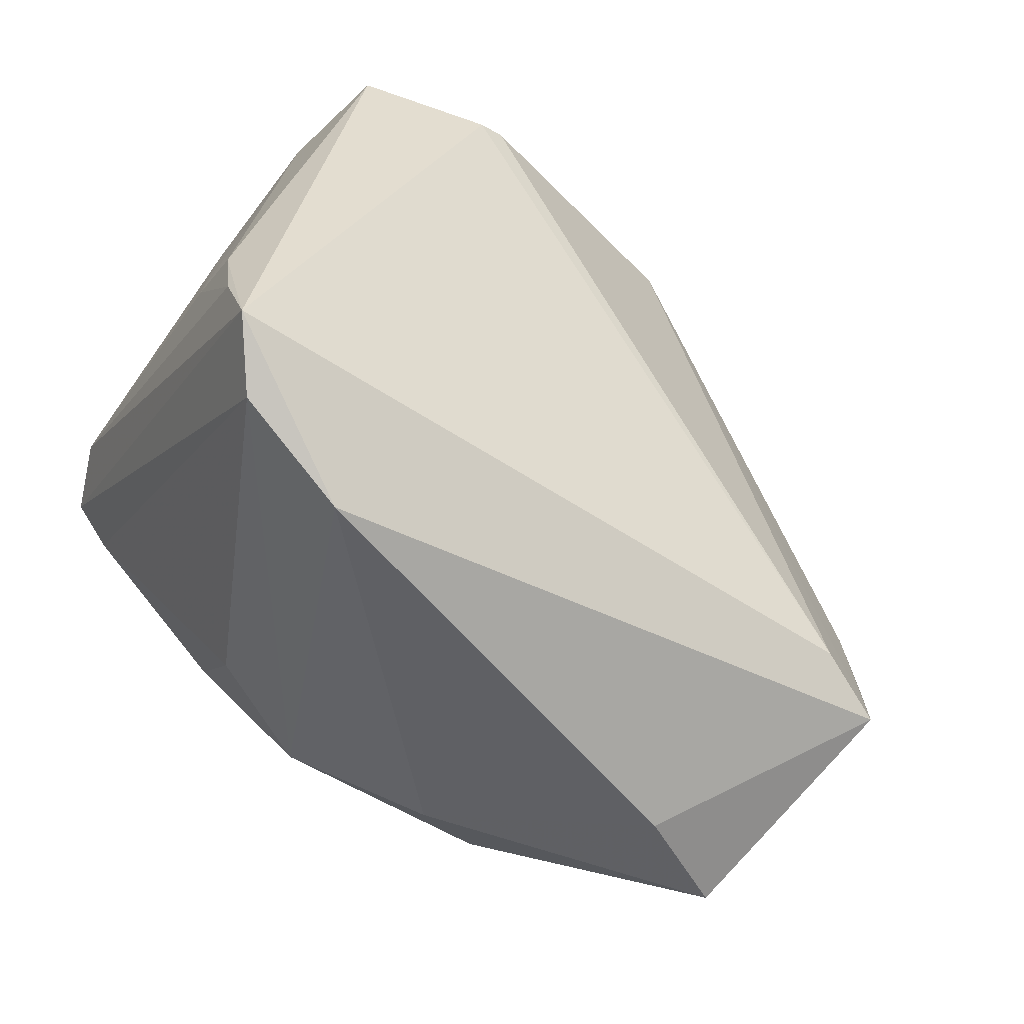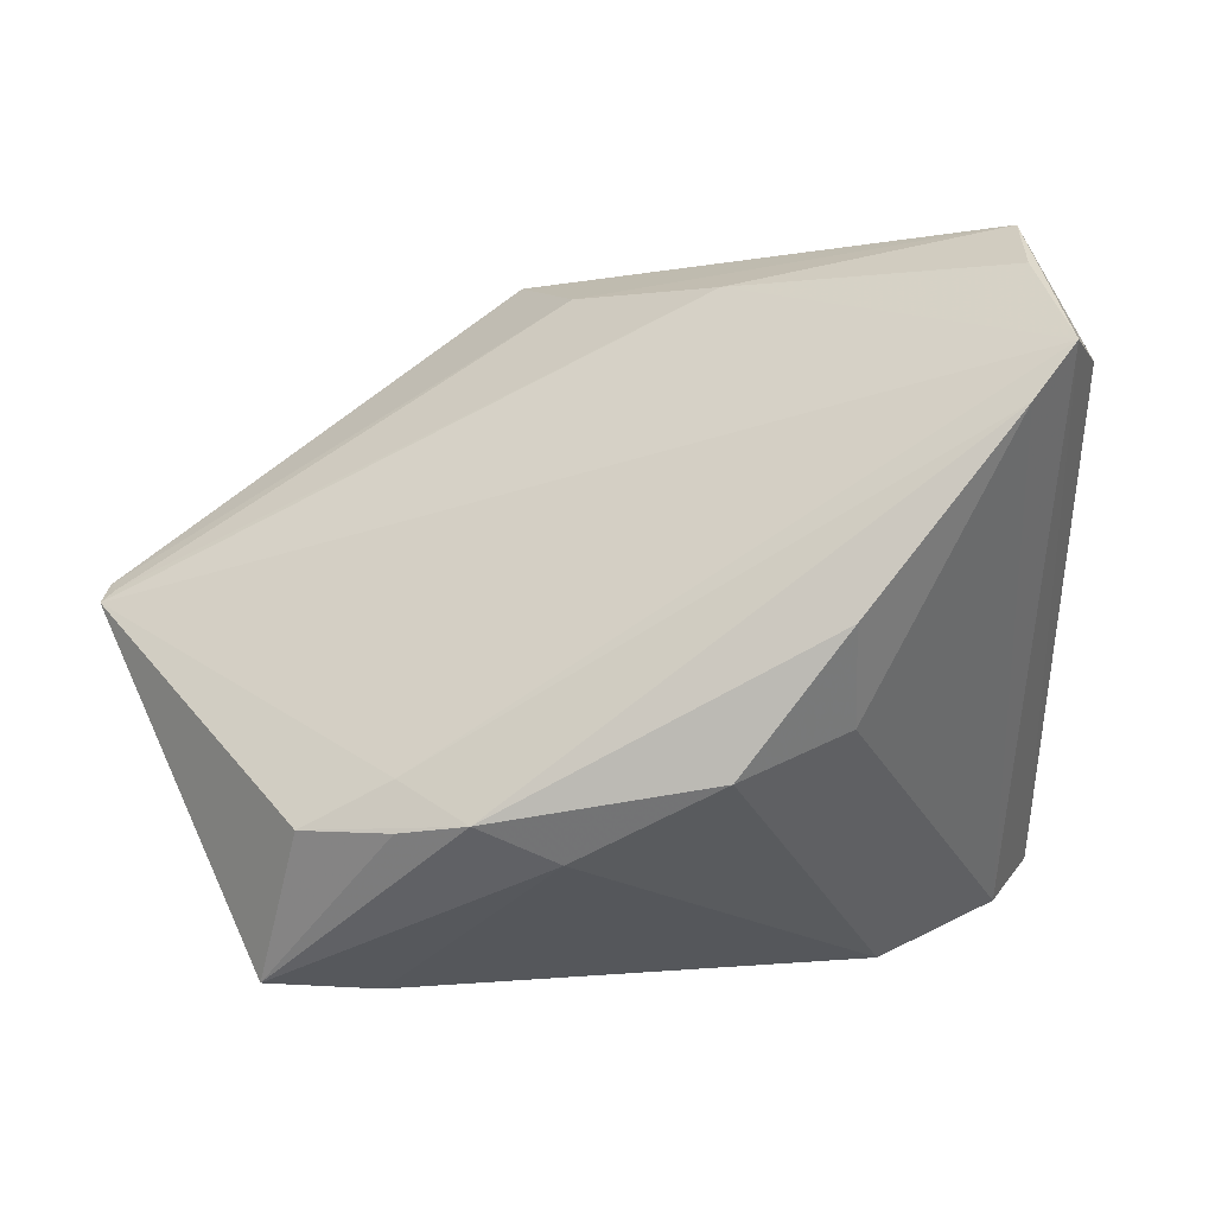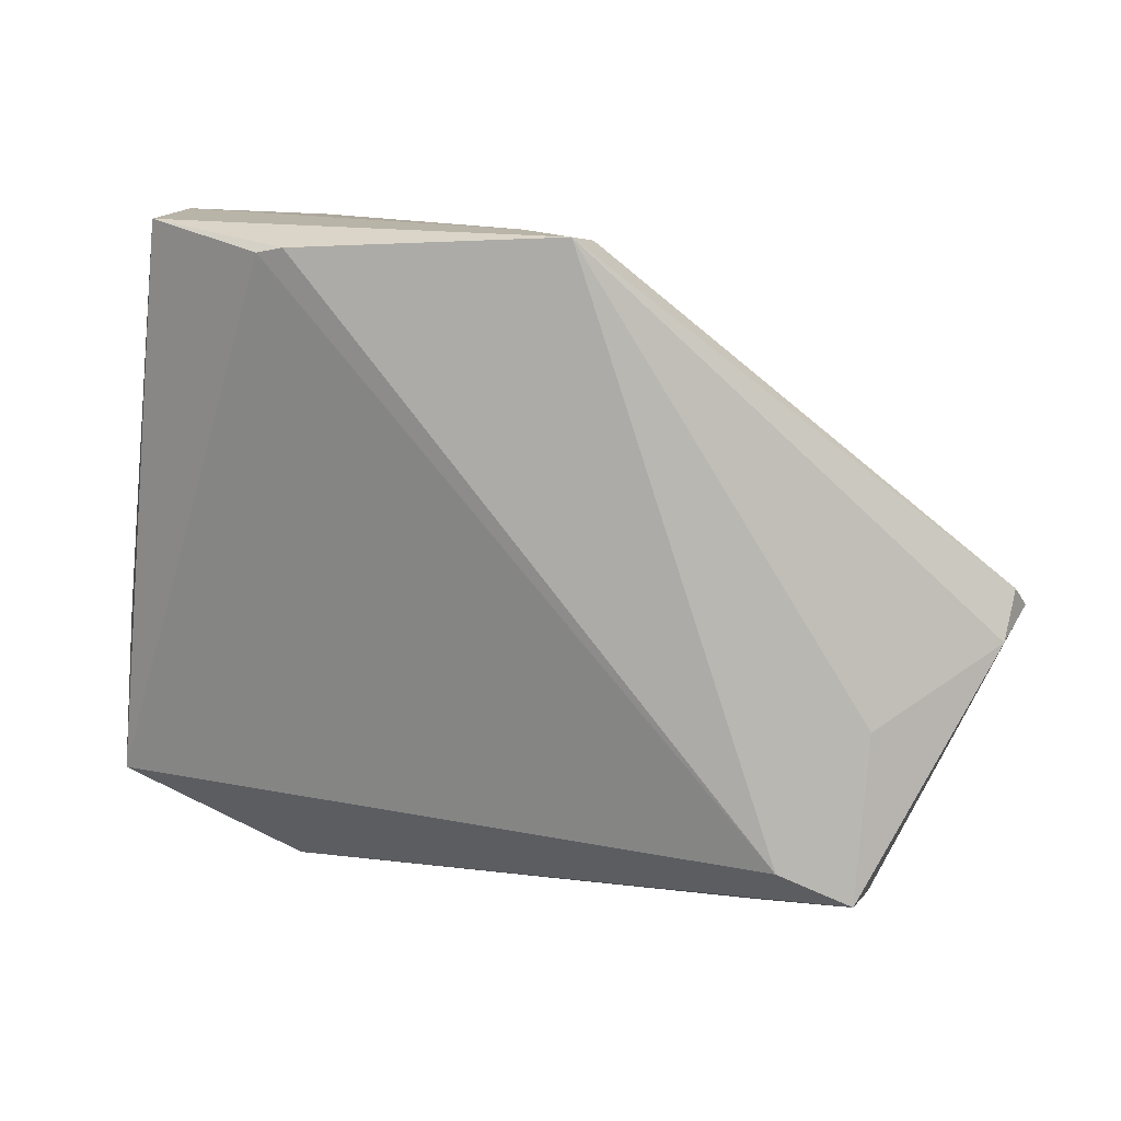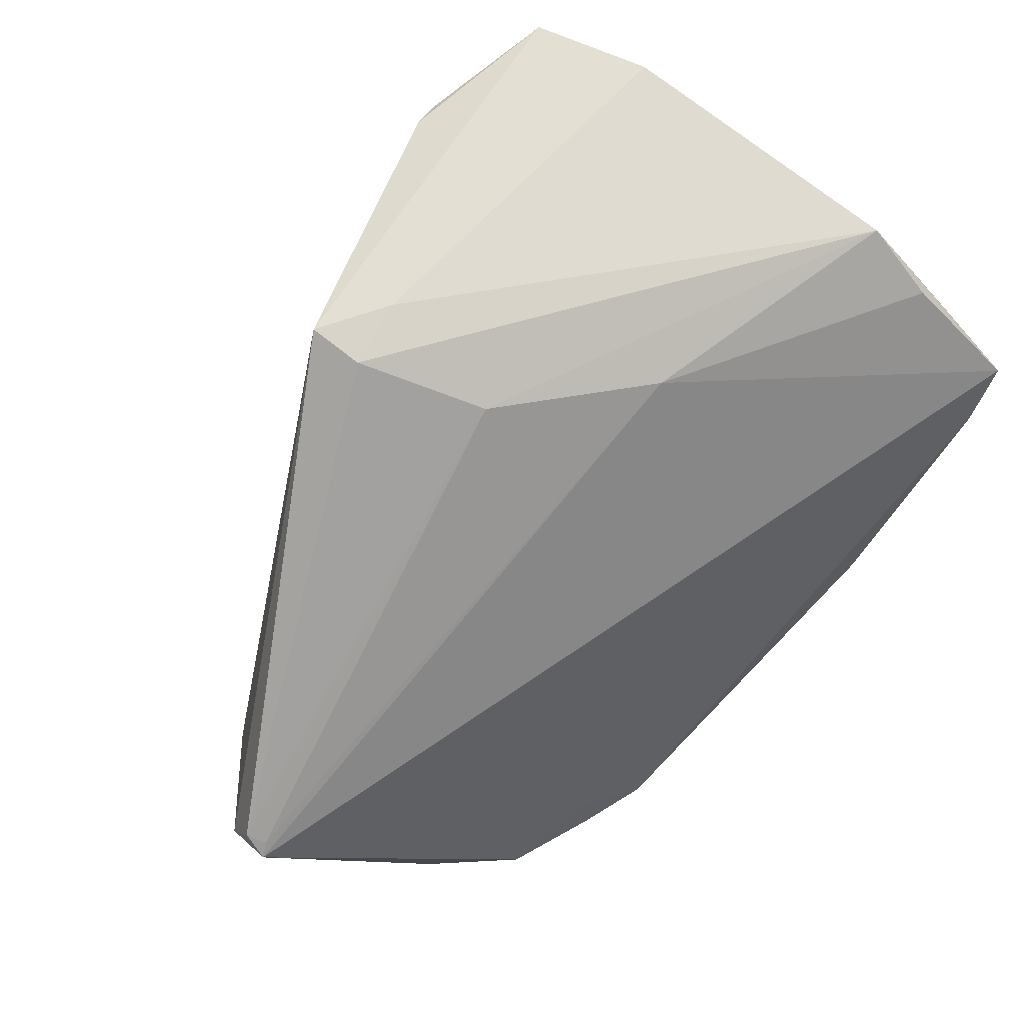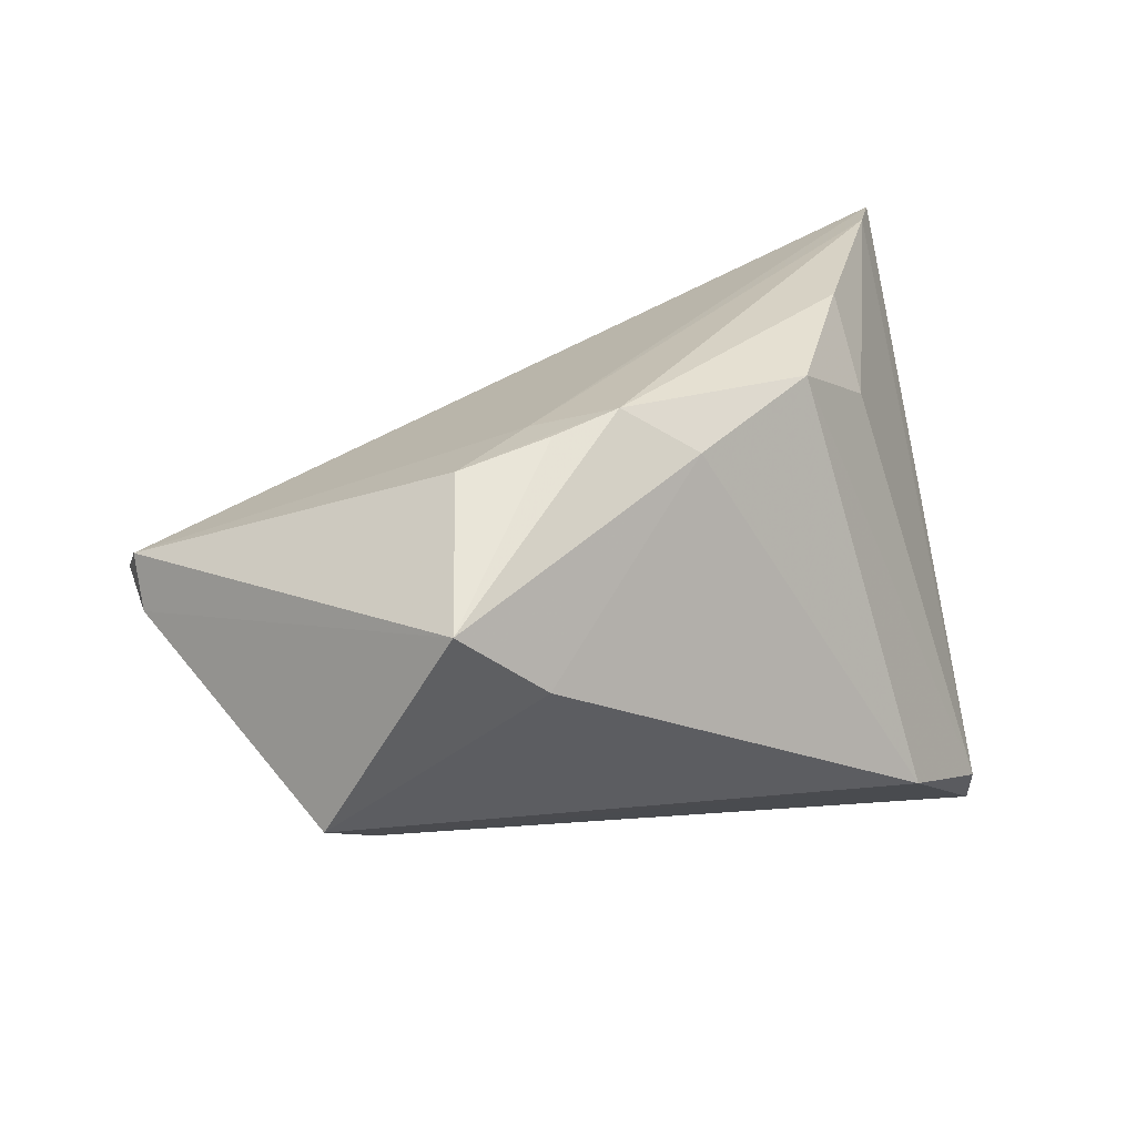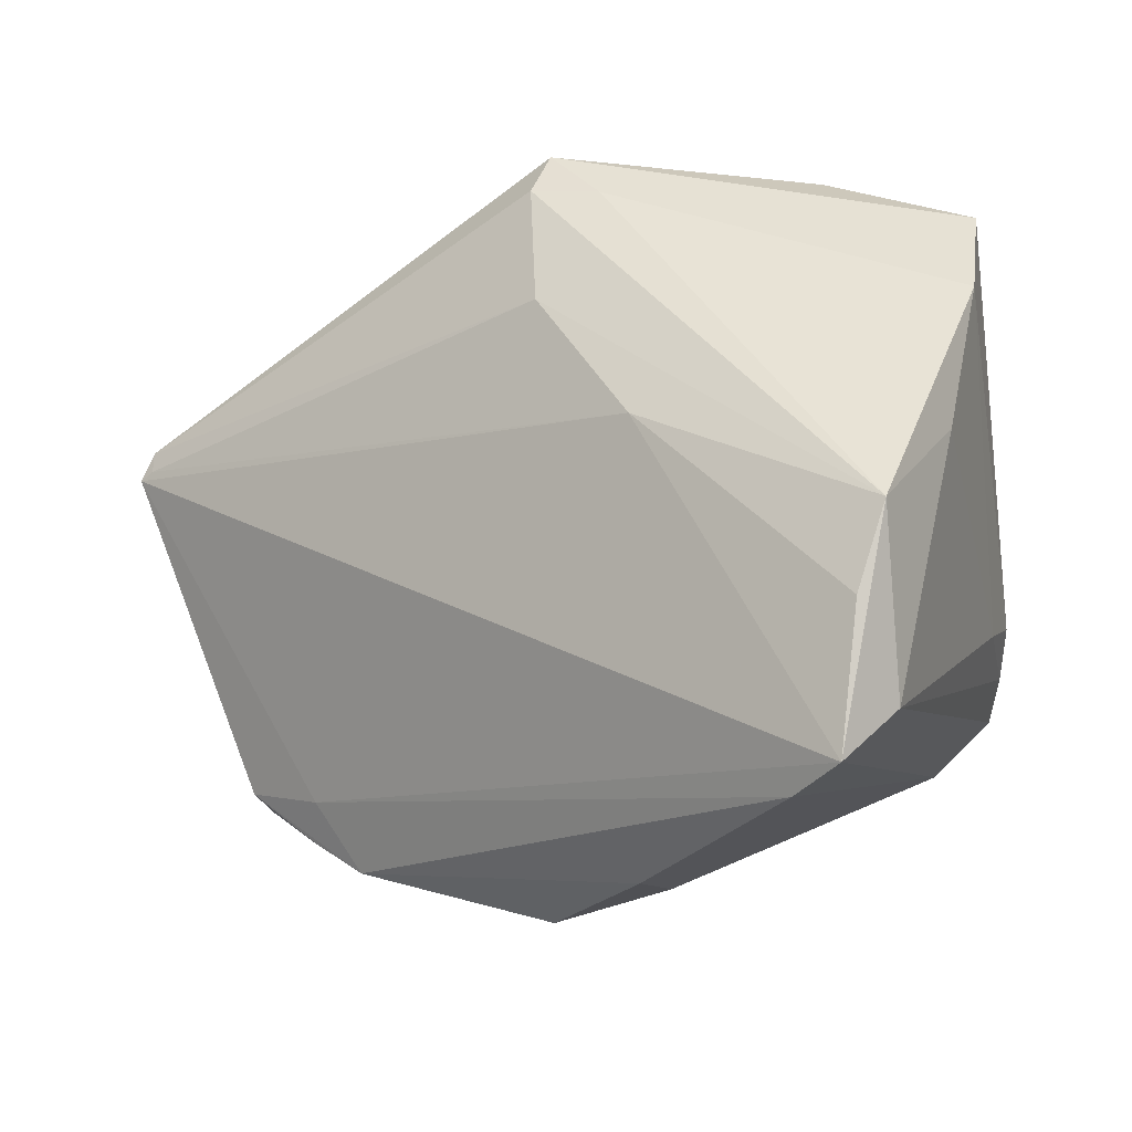
<metadata>
{"format":"obj","ext":"obj","renderer":"f3d","projection":"perspective","resolution":1024,"background":"white","views":[{"elev":-56.6,"azim":159.1,"up":"+Y"},{"elev":-9.6,"azim":11.3,"up":"+Y"},{"elev":15.2,"azim":-145.6,"up":"+Y"},{"elev":66.0,"azim":-41.9,"up":"+Y"},{"elev":27.6,"azim":-25.8,"up":"+Z"},{"elev":37.3,"azim":33.0,"up":"+Y"}]}
</metadata>
<code>
v 0.02763 0.04391 -0.03368
v -0.06208 0.001585 0.01398
v 0.04908 0.02026 0.02377
v -0.02328 -0.02267 0.03234
v 0.04301 0.01358 0.03503
v -0.04585 -0.02892 -0.01211
v 0.04261 0.03166 0.02275
v 0.02386 -0.01785 0.02553
v -0.06338 0.00271 0.0119
v 0.007852 0.03447 0.01079
v -0.01154 0.03719 5.241e-05
v -0.0534 -0.03299 -0.007047
v -0.04156 -0.04319 0.02
v 0.03973 0.0357 -0.004169
v 0.04777 0.01996 0.03412
v 0.03378 0.04335 -0.02047
v 0.03472 -0.03269 -0.02402
v 0.007425 0.04212 -0.03402
v -0.02201 0.04391 -0.01918
v 0.02519 -0.008358 0.03503
v -0.00601 -0.0317 0.02932
v -0.06344 8.741e-05 0.01485
v -0.06367 -0.003024 0.008726
v 0.02142 -0.03955 -0.01768
v -0.02064 0.0427 -0.01275
v -0.02299 -0.02848 0.03347
v 0.01212 -0.024 0.03248
v 0.04231 -0.001678 -0.0182
v 0.04072 -0.007157 -0.02679
v -0.01453 -0.02801 0.03503
v -0.01271 0.04367 -0.01552
v -0.03436 -0.02774 0.03117
v 0.04115 0.03848 0.01459
v -0.03051 -0.04365 0.01072
v 0.01064 0.04141 -0.03486
v 0.04011 -0.01662 -0.0284
v -0.05335 -0.01245 -0.003902
v 0.03826 -0.02709 -0.03167
f 15 38 3
f 38 1 29
f 19 6 12
f 15 3 33
f 21 34 24
f 24 34 12
f 12 6 24
f 24 6 38
f 14 3 28
f 14 33 3
f 38 29 36
f 36 29 28
f 36 3 38
f 28 3 36
f 18 19 1
f 6 19 18
f 9 19 23
f 10 33 11
f 11 33 25
f 25 31 19
f 33 31 25
f 9 11 25
f 25 19 9
f 17 24 38
f 17 38 15
f 32 30 4
f 32 4 22
f 9 23 22
f 22 4 15
f 15 10 22
f 28 29 16
f 16 14 28
f 16 29 1
f 33 14 16
f 16 31 33
f 1 19 16
f 19 31 16
f 38 6 35
f 6 18 35
f 35 1 38
f 35 18 1
f 37 19 12
f 12 23 37
f 37 23 19
f 15 33 7
f 7 10 15
f 33 10 7
f 15 4 5
f 5 4 30
f 30 20 5
f 5 20 8
f 5 17 15
f 8 17 5
f 8 20 27
f 21 24 27
f 27 30 21
f 27 20 30
f 27 17 8
f 24 17 27
f 26 30 32
f 2 10 11
f 2 22 10
f 2 11 9
f 9 22 2
f 13 26 32
f 32 22 13
f 30 26 13
f 13 34 21
f 21 30 13
f 12 34 13
f 13 23 12
f 13 22 23

</code>
